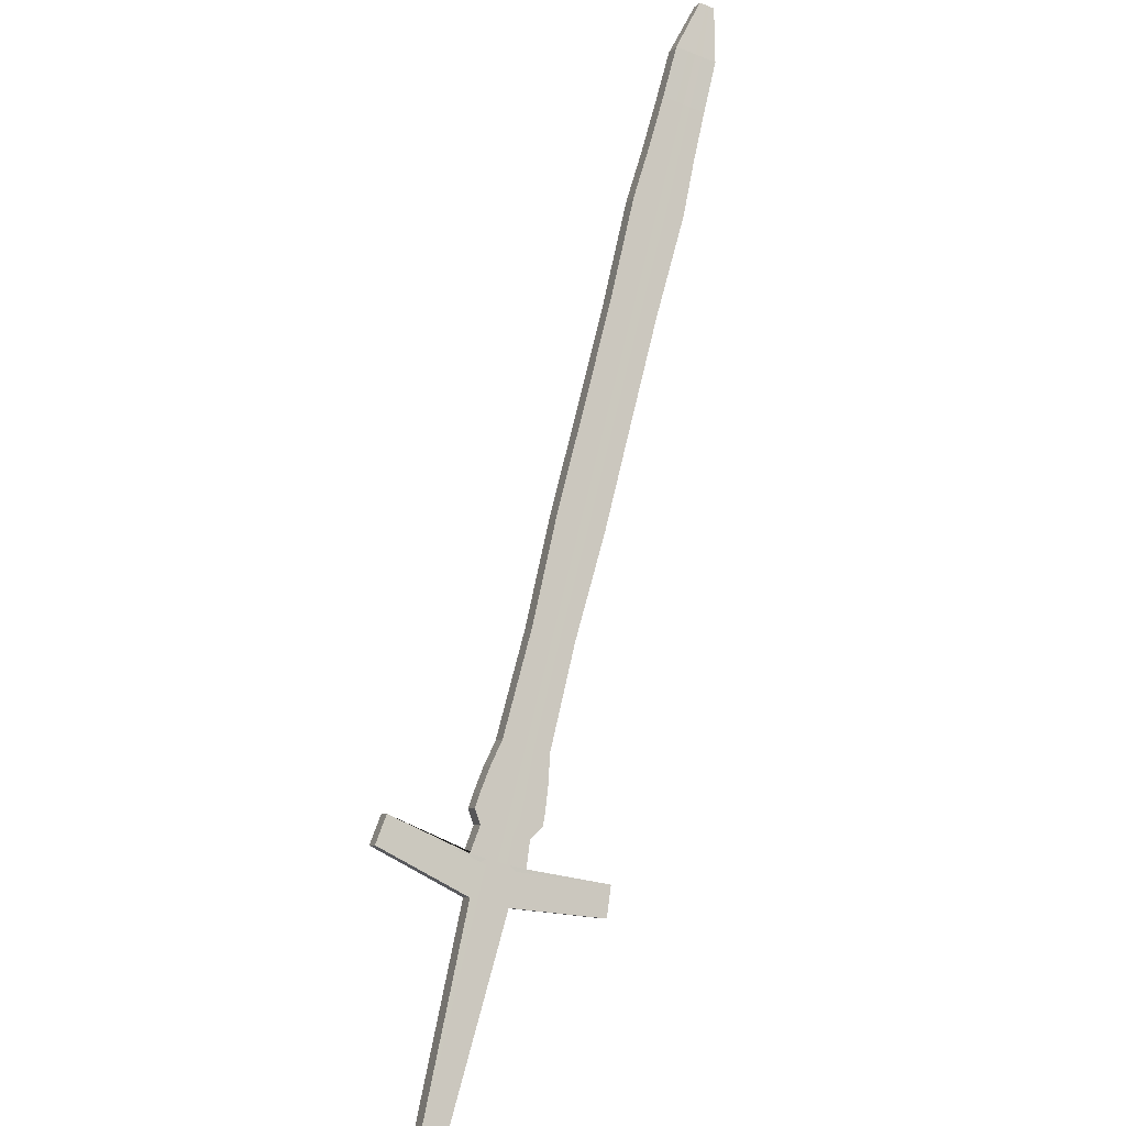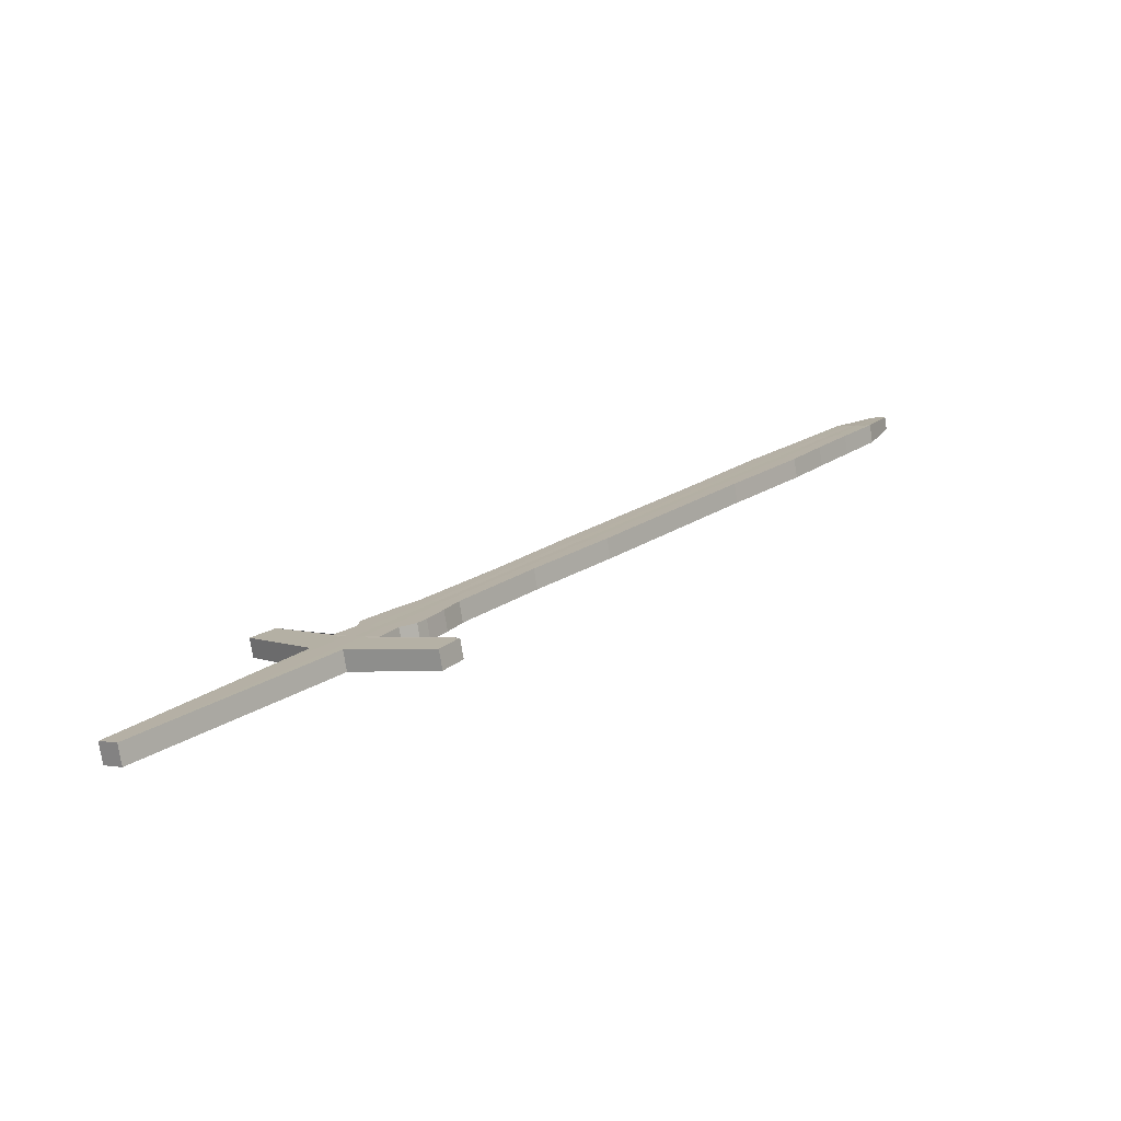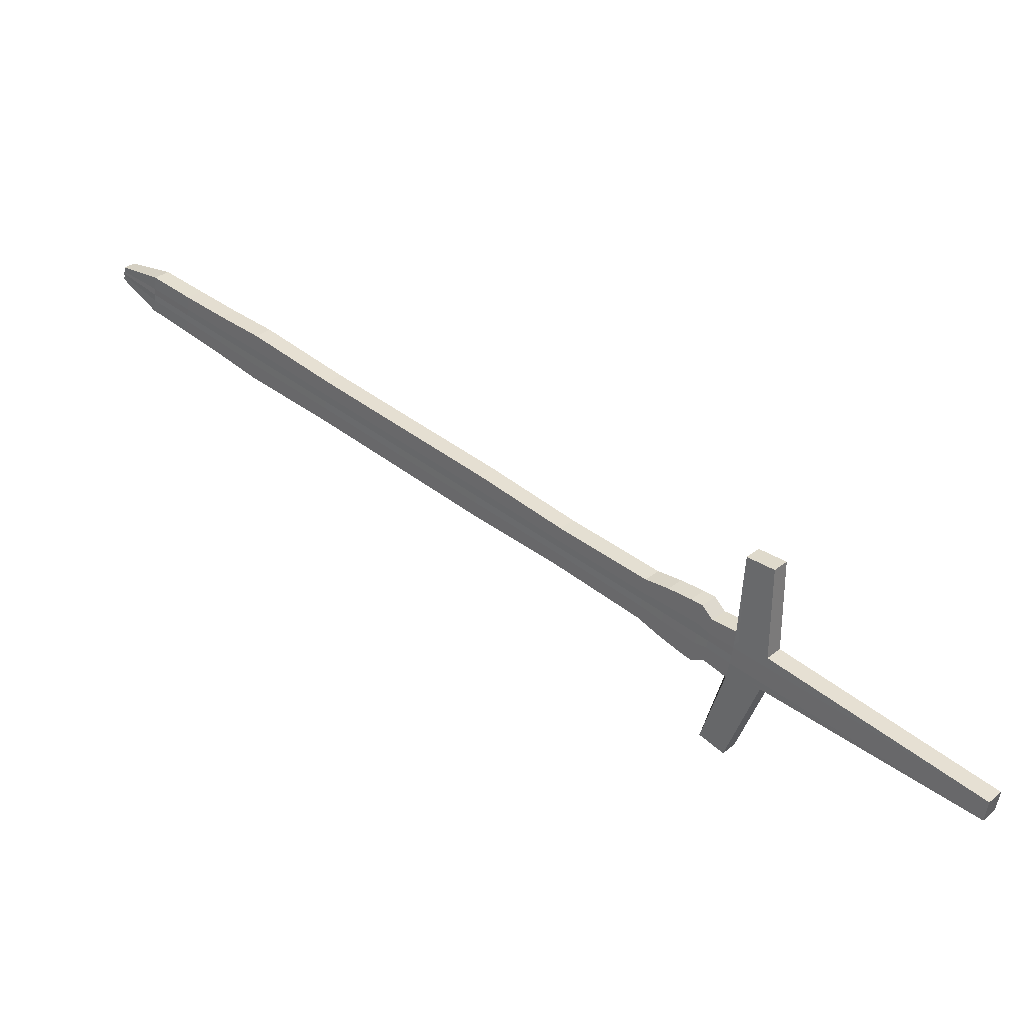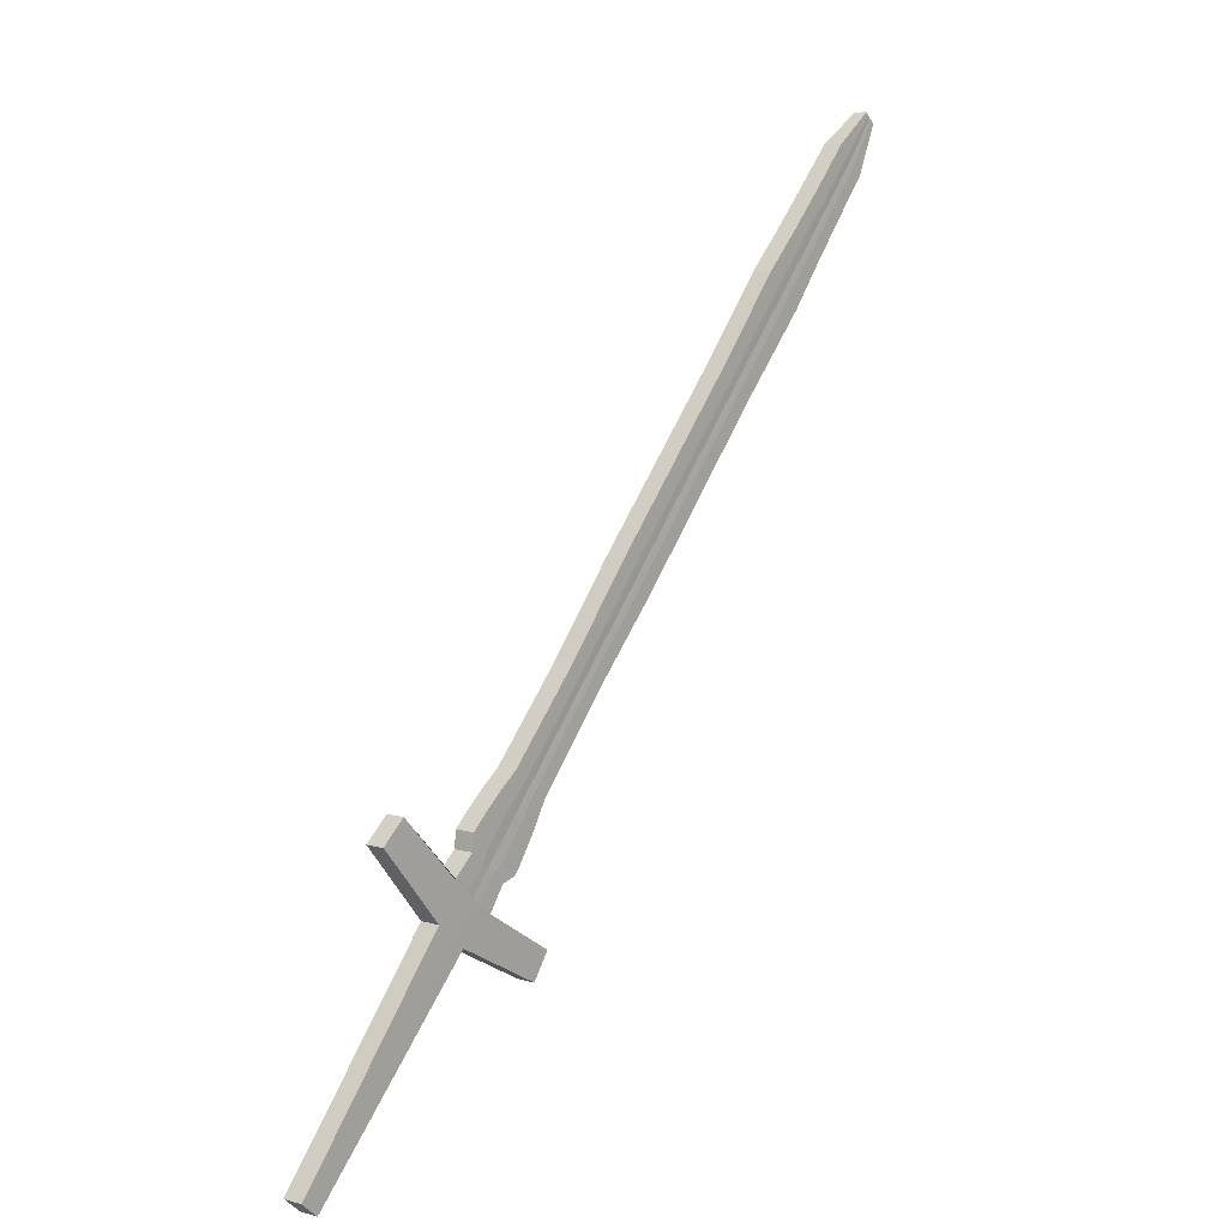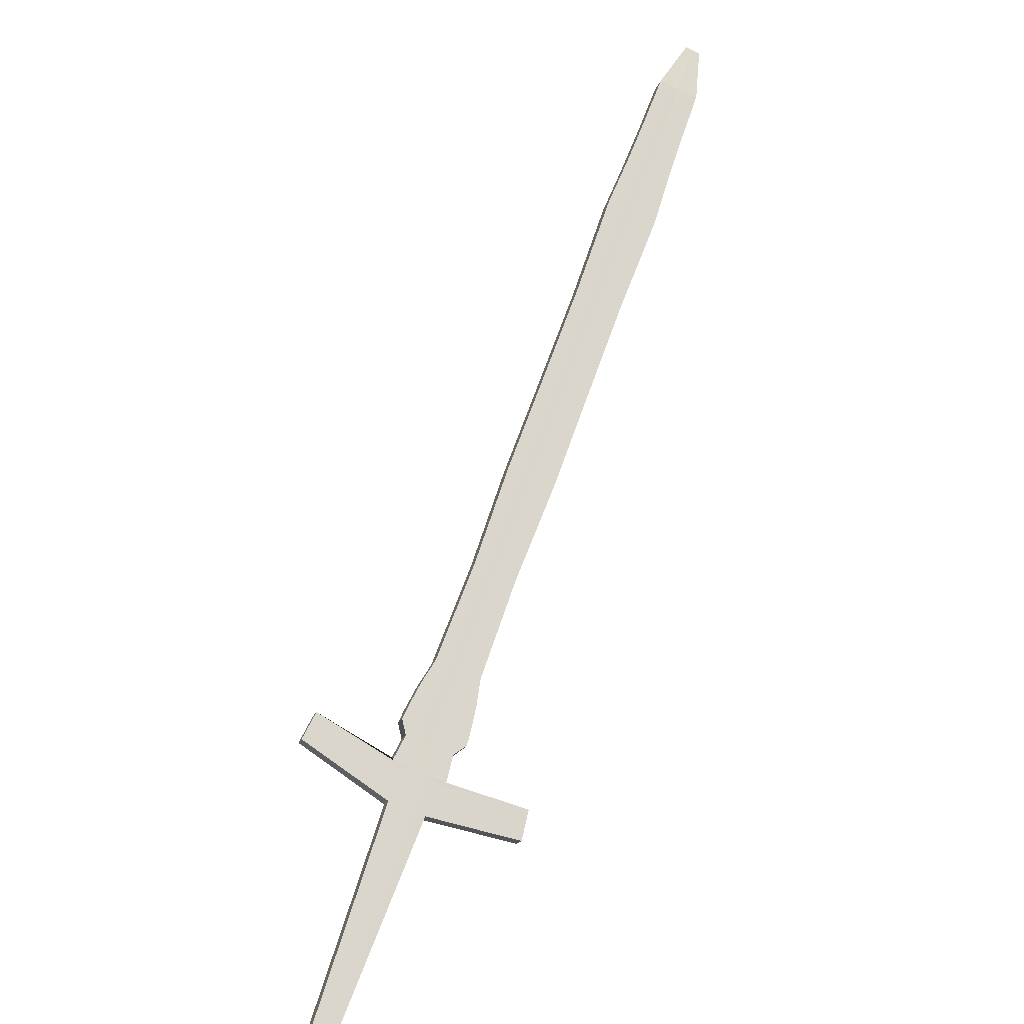
<metadata>
{"format":"obj","ext":"obj","renderer":"f3d","projection":"perspective","resolution":1024,"background":"white","views":[{"elev":33.7,"azim":-8.1,"up":"+Z"},{"elev":-39.6,"azim":29.9,"up":"+Z"},{"elev":-55.3,"azim":107.6,"up":"+Y"},{"elev":-68.7,"azim":118.9,"up":"+Z"},{"elev":-68.1,"azim":-0.2,"up":"+Y"}]}
</metadata>
<code>
v -0.1059 0.3701 -0.07213
v 0.131 0.7188 0.2641
v -0.1032 0.3617 -0.06536
v 0.1331 0.7127 0.2691
v 0.02127 0.3617 -0.1341
v 0.1397 0.7185 0.2601
v 0.02407 0.3532 -0.1272
v 0.1418 0.7123 0.2651
v 0.03464 0.5477 0.08912
v 0.03762 0.5387 0.09647
v 0.06504 0.5377 0.08411
v 0.06206 0.5467 0.07676
v -0.004339 0.4522 0.006878
v 0.02028 0.4513 -0.004221
v 0.0173 0.4603 -0.01157
v -0.007315 0.4613 -0.000474
v 0.07677 0.6342 0.1786
v 0.07974 0.6252 0.186
v 0.1096 0.6241 0.1725
v 0.1066 0.6331 0.1652
v -0.02694 0.409 -0.03719
v -0.000438 0.408 -0.04913
v -0.003414 0.4171 -0.05649
v -0.02991 0.4181 -0.04454
v 0.01275 0.5045 0.04473
v 0.01573 0.4955 0.05209
v 0.04359 0.4944 0.03952
v 0.04062 0.5035 0.03217
v 0.05937 0.5819 0.1409
v 0.08662 0.5809 0.1286
v 0.08364 0.5899 0.1213
v 0.0564 0.591 0.1336
v 0.101 0.6774 0.222
v 0.1039 0.6683 0.2293
v 0.1287 0.6674 0.2182
v 0.1257 0.6764 0.2108
v -0.09713 0.2517 -0.2026
v 0.1358 0.7126 0.2678
v -0.1001 0.2607 -0.21
v 0.1338 0.7187 0.2628
v 0.04333 0.5474 0.0852
v 0.04631 0.5384 0.09255
v 0.003468 0.4519 0.003358
v 0.000492 0.461 -0.003994
v 0.08624 0.6339 0.1744
v 0.08922 0.6248 0.1817
v -0.02151 0.4178 -0.04833
v -0.01853 0.4087 -0.04098
v 0.02456 0.4951 0.0481
v 0.02159 0.5042 0.04075
v 0.06801 0.5816 0.137
v 0.06504 0.5906 0.1297
v 0.1088 0.6771 0.2184
v 0.1118 0.668 0.2258
v 0.1388 0.7124 0.2665
v -0.08773 0.2603 -0.2156
v 0.05568 0.538 0.08833
v 0.01187 0.4516 -0.000431
v 0.09942 0.6244 0.1771
v -0.009486 0.4084 -0.04505
v 0.03408 0.4948 0.04381
v 0.07731 0.5812 0.1328
v 0.1202 0.6677 0.222
v -0.08476 0.2512 -0.2082
v 0.1368 0.7186 0.2615
v 0.0527 0.5471 0.08098
v 0.008898 0.4606 -0.007784
v 0.09644 0.6335 0.1698
v -0.01246 0.4174 -0.05241
v 0.0311 0.5038 0.03646
v 0.07434 0.5903 0.1255
v 0.1173 0.6767 0.2146
v 0.1124 0.6988 0.2441
v 0.1152 0.69 0.2512
v 0.139 0.6891 0.2405
v 0.1361 0.6979 0.2334
v 0.1199 0.6985 0.2407
v 0.1228 0.6897 0.2478
v 0.128 0.6982 0.2371
v 0.1309 0.6894 0.2442
v 0.09217 0.6467 0.2075
v 0.1188 0.6457 0.1955
v 0.1158 0.6548 0.1881
v 0.08919 0.6558 0.2002
v 0.1006 0.6464 0.2037
v 0.09764 0.6555 0.1963
v 0.1067 0.6551 0.1922
v 0.1097 0.6461 0.1996
v -0.04272 0.3876 -0.0572
v -0.006203 0.3862 -0.07366
v -0.009179 0.3953 -0.08102
v -0.0457 0.3966 -0.06455
v -0.03114 0.3872 -0.06242
v -0.03412 0.3962 -0.06977
v -0.02165 0.3957 -0.07539
v -0.01867 0.3867 -0.06804
v -0.03832 0.4074 -0.05431
v -0.03535 0.3983 -0.04696
v -0.002788 0.3971 -0.06164
v -0.005764 0.4062 -0.06899
v -0.02502 0.3979 -0.05161
v -0.028 0.407 -0.05897
v -0.01688 0.4066 -0.06398
v -0.01391 0.3975 -0.05663
v -0.04373 0.3766 -0.07031
v -0.01614 0.3756 -0.08275
v -0.01912 0.3846 -0.0901
v -0.03498 0.3763 -0.07425
v -0.03796 0.3854 -0.0816
v -0.02854 0.385 -0.08585
v -0.02556 0.3759 -0.0785
v -0.0467 0.3857 -0.07766
v -0.04899 0.3913 -0.06985
v -0.04602 0.3822 -0.0625
v -0.008311 0.3808 -0.07949
v -0.01129 0.3899 -0.08685
v -0.03406 0.3818 -0.06789
v -0.03703 0.3908 -0.07524
v -0.02416 0.3903 -0.08104
v -0.02118 0.3813 -0.07369
v -0.0952 0.3737 -0.05391
v 0.02826 0.3657 -0.1134
v 0.02545 0.3743 -0.1204
v -0.0425 0.3628 -0.08778
v -0.04548 0.3719 -0.09513
v -0.03458 0.3715 -0.1
v -0.0316 0.3624 -0.0927
v -0.09794 0.382 -0.06068
v -0.05398 0.3748 -0.0881
v -0.051 0.3658 -0.08075
v -0.01986 0.3644 -0.095
v -0.02284 0.3735 -0.1024
v -0.0413 0.365 -0.08561
v -0.04427 0.3741 -0.09296
v -0.03361 0.3737 -0.09777
v -0.03063 0.3646 -0.09042
v -0.05312 0.3501 -0.09922
v 0.1336 0.7187 0.2629
v 0.04283 0.5474 0.08543
v 3.7e-05 0.461 -0.003789
v 0.08569 0.6339 0.1746
v -0.022 0.4178 -0.04811
v 0.02107 0.5042 0.04098
v 0.06453 0.5907 0.1299
v 0.1084 0.6771 0.2186
v 0.1357 0.7126 0.2679
v -0.05609 0.3591 -0.1065
v 0.0458 0.5384 0.09278
v 0.003013 0.4519 0.003564
v 0.08867 0.6248 0.182
v -0.01902 0.4087 -0.04075
v 0.02405 0.4952 0.04833
v 0.06751 0.5816 0.1372
v 0.1113 0.668 0.226
v 0.1223 0.6898 0.248
v 0.1194 0.6985 0.2409
v 0.1001 0.6464 0.2039
v 0.09715 0.6555 0.1966
v -0.03181 0.3872 -0.06211
v -0.03479 0.3962 -0.06947
v -0.02562 0.398 -0.05134
v -0.0286 0.407 -0.05869
v -0.03846 0.3854 -0.08138
v -0.03549 0.3763 -0.07402
v -0.03773 0.3908 -0.07492
v -0.03476 0.3818 -0.06757
v -0.04557 0.3635 -0.08581
v -0.04854 0.3725 -0.09313
v -0.04186 0.365 -0.08533
v -0.04484 0.3741 -0.09268
v 0.1391 0.7124 0.2664
v -0.03473 0.3583 -0.1161
v 0.05657 0.538 0.08793
v 0.01268 0.4516 -0.000792
v 0.1004 0.6244 0.1767
v -0.008624 0.4083 -0.04544
v 0.03499 0.4948 0.0434
v 0.0782 0.5812 0.1324
v 0.1211 0.6677 0.2216
v -0.03177 0.3493 -0.1088
v 0.1371 0.7186 0.2613
v 0.05359 0.547 0.08057
v 0.009699 0.4606 -0.008145
v 0.09741 0.6335 0.1693
v -0.0116 0.4174 -0.0528
v 0.03201 0.5038 0.03605
v 0.07523 0.5903 0.1251
v 0.1181 0.6767 0.2143
v 0.1288 0.6982 0.2367
v 0.1316 0.6894 0.2438
v 0.1076 0.6551 0.1919
v 0.1106 0.646 0.1992
v -0.02046 0.3957 -0.07593
v -0.01748 0.3866 -0.06858
v -0.01582 0.4065 -0.06446
v -0.01285 0.3975 -0.0571
v -0.02466 0.3759 -0.0789
v -0.02764 0.385 -0.08626
v -0.01996 0.3812 -0.07424
v -0.02293 0.3903 -0.0816
v -0.02886 0.3718 -0.102
v -0.0259 0.3627 -0.09467
v -0.03259 0.3736 -0.09821
v -0.02961 0.3646 -0.09086
v -0.09886 0.3682 -0.05917
v 0.02634 0.36 -0.1198
v 0.02353 0.3685 -0.1267
v -0.0676 0.3118 -0.1406
v -0.07058 0.3208 -0.1479
v -0.059 0.3204 -0.1531
v -0.05602 0.3113 -0.1458
v -0.1016 0.3765 -0.06594
v -0.05201 0.3663 -0.09929
v -0.04904 0.3573 -0.09197
v -0.0286 0.3566 -0.1012
v -0.03156 0.3656 -0.1085
v -0.101 0.365 -0.06226
v 0.02521 0.3566 -0.1235
v 0.0224 0.3651 -0.1304
v -0.08237 0.2817 -0.1716
v -0.08534 0.2908 -0.179
v -0.07337 0.2903 -0.1844
v -0.07039 0.2813 -0.177
v -0.05405 0.3627 -0.1029
v -0.05108 0.3537 -0.09559
v -0.03019 0.353 -0.105
v -0.03315 0.362 -0.1123
v -0.1038 0.3733 -0.06903
v -0.1025 0.3628 -0.06438
v 0.02443 0.3542 -0.126
v 0.02162 0.3628 -0.133
v -0.09245 0.2612 -0.1928
v -0.09543 0.2703 -0.2002
v -0.08318 0.2698 -0.2057
v -0.0802 0.2607 -0.1983
v -0.05544 0.3603 -0.1054
v -0.05248 0.3513 -0.09807
v -0.03127 0.3505 -0.1076
v -0.03423 0.3595 -0.1149
v -0.1052 0.3711 -0.07115
v -0.09094 0.2515 -0.2054
v 0.1353 0.7186 0.2622
v 0.04809 0.547 0.08327
v 0.004768 0.4606 -0.005709
v 0.09141 0.6335 0.1722
v -0.01691 0.4174 -0.05019
v 0.02642 0.5038 0.03879
v 0.06976 0.5902 0.1278
v 0.1131 0.6767 0.2167
v 0.1374 0.7124 0.2673
v -0.09392 0.2605 -0.2128
v 0.05098 0.5382 0.09041
v 0.00766 0.4518 0.001435
v 0.09431 0.6247 0.1794
v -0.01402 0.4086 -0.04304
v 0.02931 0.495 0.04593
v 0.07265 0.5814 0.1349
v 0.116 0.6679 0.2239
v 0.1268 0.6896 0.246
v 0.124 0.6981 0.2391
v 0.1052 0.6463 0.2016
v 0.1023 0.6551 0.1945
v -0.02492 0.387 -0.06526
v -0.02781 0.3958 -0.0724
v -0.01948 0.3978 -0.05415
v -0.02237 0.4066 -0.06129
v -0.03317 0.385 -0.08355
v -0.03028 0.3761 -0.07641
v -0.03052 0.3904 -0.07796
v -0.02763 0.3816 -0.07082
v -0.03705 0.3626 -0.09024
v -0.04003 0.3717 -0.09759
v -0.03596 0.3648 -0.08801
v -0.03894 0.3739 -0.09537
v -0.06479 0.3206 -0.1505
v -0.06181 0.3115 -0.1432
v -0.07638 0.2815 -0.1743
v -0.07935 0.2906 -0.1817
v -0.0893 0.27 -0.2029
v -0.08633 0.261 -0.1956
f 73 74 4 2
f 190 75 8 171
f 75 76 6 8
f 156 73 2 138
f 180 172 5 7
f 146 138 2 4
f 143 25 9 139
f 27 28 12 11
f 177 27 11 173
f 25 26 10 9
f 24 21 13 16
f 176 22 14 174
f 22 23 15 14
f 142 24 16 140
f 144 32 17 141
f 30 31 20 19
f 178 30 19 175
f 32 29 18 17
f 162 97 24 142
f 99 100 23 22
f 196 99 22 176
f 97 98 21 24
f 16 13 26 25
f 174 14 27 177
f 14 15 28 27
f 140 16 25 143
f 9 10 29 32
f 173 11 30 178
f 11 12 31 30
f 139 9 32 144
f 158 84 33 145
f 82 83 36 35
f 192 82 35 179
f 84 81 34 33
f 157 85 54 154
f 262 86 53 249
f 243 41 52 248
f 148 42 51 153
f 244 44 50 247
f 149 43 49 152
f 161 101 48 151
f 266 102 47 246
f 153 51 46 150
f 248 52 45 245
f 246 47 44 244
f 151 48 43 149
f 152 49 42 148
f 247 50 41 243
f 250 242 40 38
f 137 147 39 37
f 260 77 40 242
f 155 78 38 146
f 189 79 65 181
f 171 181 65 55
f 186 70 66 182
f 185 69 67 183
f 187 71 68 184
f 195 103 69 185
f 183 67 70 186
f 182 66 71 187
f 191 87 72 188
f 261 88 63 258
f 252 57 62 257
f 253 58 61 256
f 265 104 60 255
f 257 62 59 254
f 255 60 58 253
f 256 61 57 252
f 241 251 56 64
f 259 80 55 250
f 258 63 80 259
f 188 72 79 189
f 154 54 78 155
f 249 53 77 260
f 145 33 73 156
f 35 36 76 75
f 179 35 75 190
f 33 34 74 73
f 254 59 88 261
f 184 68 87 191
f 245 45 86 262
f 150 46 85 157
f 17 18 81 84
f 175 19 82 192
f 19 20 83 82
f 141 17 84 158
f 270 120 96 263
f 200 119 95 193
f 269 118 94 264
f 166 117 93 159
f 113 114 89 92
f 199 115 90 194
f 115 116 91 90
f 165 113 92 160
f 263 96 104 265
f 193 95 103 195
f 264 94 102 266
f 159 93 101 161
f 92 89 98 97
f 194 90 99 196
f 90 91 100 99
f 160 92 97 162
f 170 129 112 163
f 131 132 107 106
f 204 131 106 197
f 129 130 105 112
f 169 133 108 164
f 274 134 109 267
f 203 135 110 198
f 273 136 111 268
f 163 112 113 165
f 106 107 116 115
f 197 106 115 199
f 112 105 114 113
f 164 108 117 166
f 267 109 118 269
f 198 110 119 200
f 268 111 120 270
f 276 211 127 271
f 216 210 126 201
f 275 209 125 272
f 214 208 124 167
f 212 205 121 128
f 215 206 122 202
f 206 207 123 122
f 213 212 128 168
f 271 127 136 273
f 201 126 135 203
f 272 125 134 274
f 167 124 133 169
f 128 121 130 129
f 202 122 131 204
f 122 123 132 131
f 168 128 129 170
f 125 168 170 134
f 121 167 169 130
f 209 213 168 125
f 205 214 167 121
f 105 164 166 114
f 109 163 165 118
f 130 169 164 105
f 134 170 163 109
f 94 160 162 102
f 89 159 161 98
f 118 165 160 94
f 114 166 159 89
f 45 141 158 86
f 18 150 157 81
f 53 145 156 77
f 34 154 155 74
f 74 155 146 4
f 3 1 147 137
f 26 152 148 10
f 21 151 149 13
f 29 153 150 18
f 98 161 151 21
f 13 149 152 26
f 10 148 153 29
f 81 157 154 34
f 86 158 145 53
f 41 139 144 52
f 44 140 143 50
f 102 162 142 47
f 52 144 141 45
f 47 142 140 44
f 50 143 139 41
f 38 40 138 146
f 77 156 138 40
f 127 202 204 136
f 123 201 203 132
f 211 215 202 127
f 207 216 201 123
f 107 198 200 116
f 111 197 199 120
f 132 203 198 107
f 136 204 197 111
f 96 194 196 104
f 91 193 195 100
f 120 199 194 96
f 116 200 193 91
f 59 175 192 88
f 20 184 191 83
f 63 179 190 80
f 36 188 189 76
f 83 191 188 36
f 12 182 187 31
f 15 183 186 28
f 100 195 185 23
f 31 187 184 20
f 23 185 183 15
f 28 186 182 12
f 8 6 181 171
f 76 189 181 6
f 88 192 179 63
f 57 173 178 62
f 58 174 177 61
f 104 196 176 60
f 62 178 175 59
f 60 176 174 58
f 61 177 173 57
f 64 56 172 180
f 80 190 171 55
f 219 227 216 207
f 223 226 215 211
f 217 225 214 205
f 221 224 213 209
f 224 228 212 213
f 218 219 207 206
f 226 218 206 215
f 228 217 205 212
f 225 220 208 214
f 278 221 209 275
f 227 222 210 216
f 277 223 211 276
f 280 235 223 277
f 239 234 222 227
f 279 233 221 278
f 237 232 220 225
f 240 229 217 228
f 238 230 218 226
f 230 231 219 218
f 236 240 228 224
f 233 236 224 221
f 229 237 225 217
f 235 238 226 223
f 231 239 227 219
f 5 172 239 231
f 64 180 238 235
f 3 137 237 229
f 39 147 236 233
f 147 1 240 236
f 7 5 231 230
f 180 7 230 238
f 1 3 229 240
f 137 37 232 237
f 251 39 233 279
f 172 56 234 239
f 241 64 235 280
f 37 241 280 232
f 56 251 279 234
f 234 279 278 222
f 232 280 277 220
f 220 277 276 208
f 222 278 275 210
f 126 272 274 135
f 124 271 273 133
f 210 275 272 126
f 208 276 271 124
f 108 268 270 117
f 110 267 269 119
f 133 273 268 108
f 135 274 267 110
f 95 264 266 103
f 93 263 265 101
f 119 269 264 95
f 117 270 263 93
f 68 245 262 87
f 46 254 261 85
f 72 249 260 79
f 54 258 259 78
f 78 259 250 38
f 37 39 251 241
f 49 256 252 42
f 48 255 253 43
f 51 257 254 46
f 101 265 255 48
f 43 253 256 49
f 42 252 257 51
f 85 261 258 54
f 79 260 242 65
f 55 65 242 250
f 70 247 243 66
f 69 246 244 67
f 71 248 245 68
f 103 266 246 69
f 67 244 247 70
f 66 243 248 71
f 87 262 249 72

</code>
